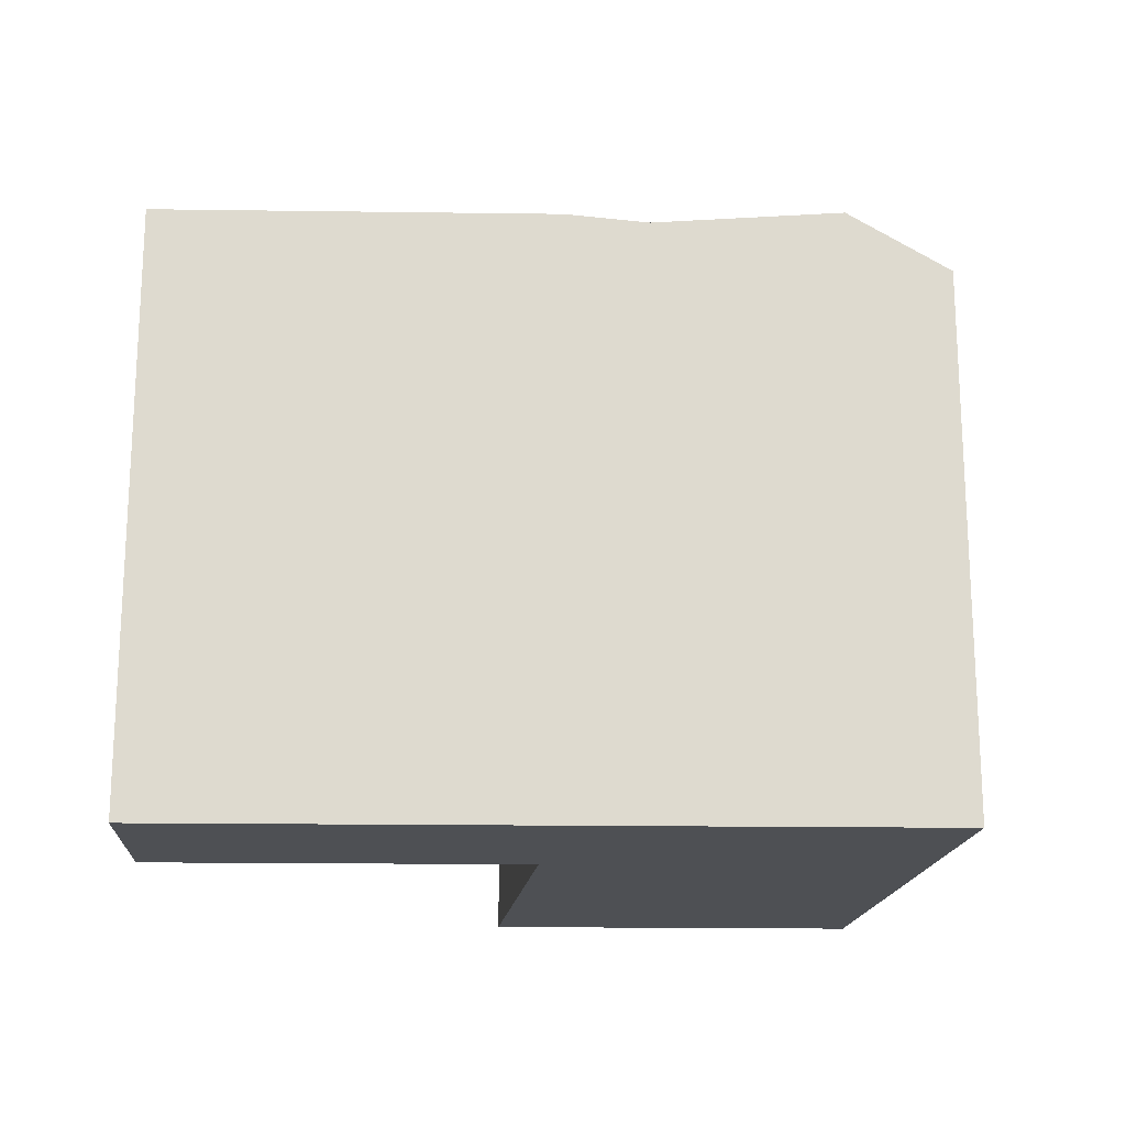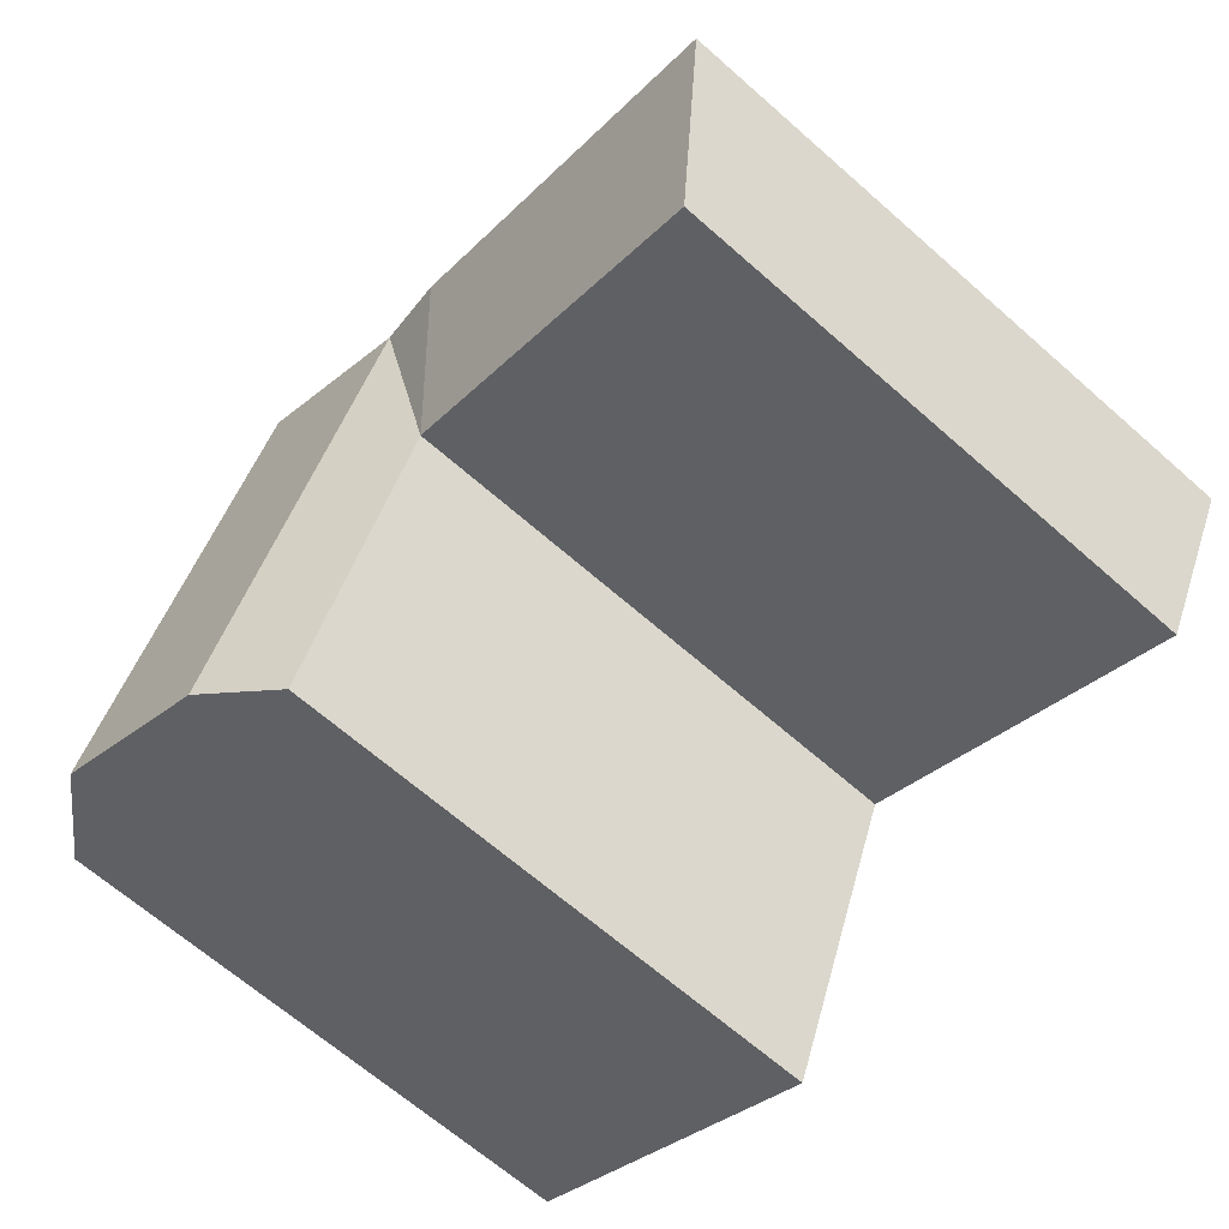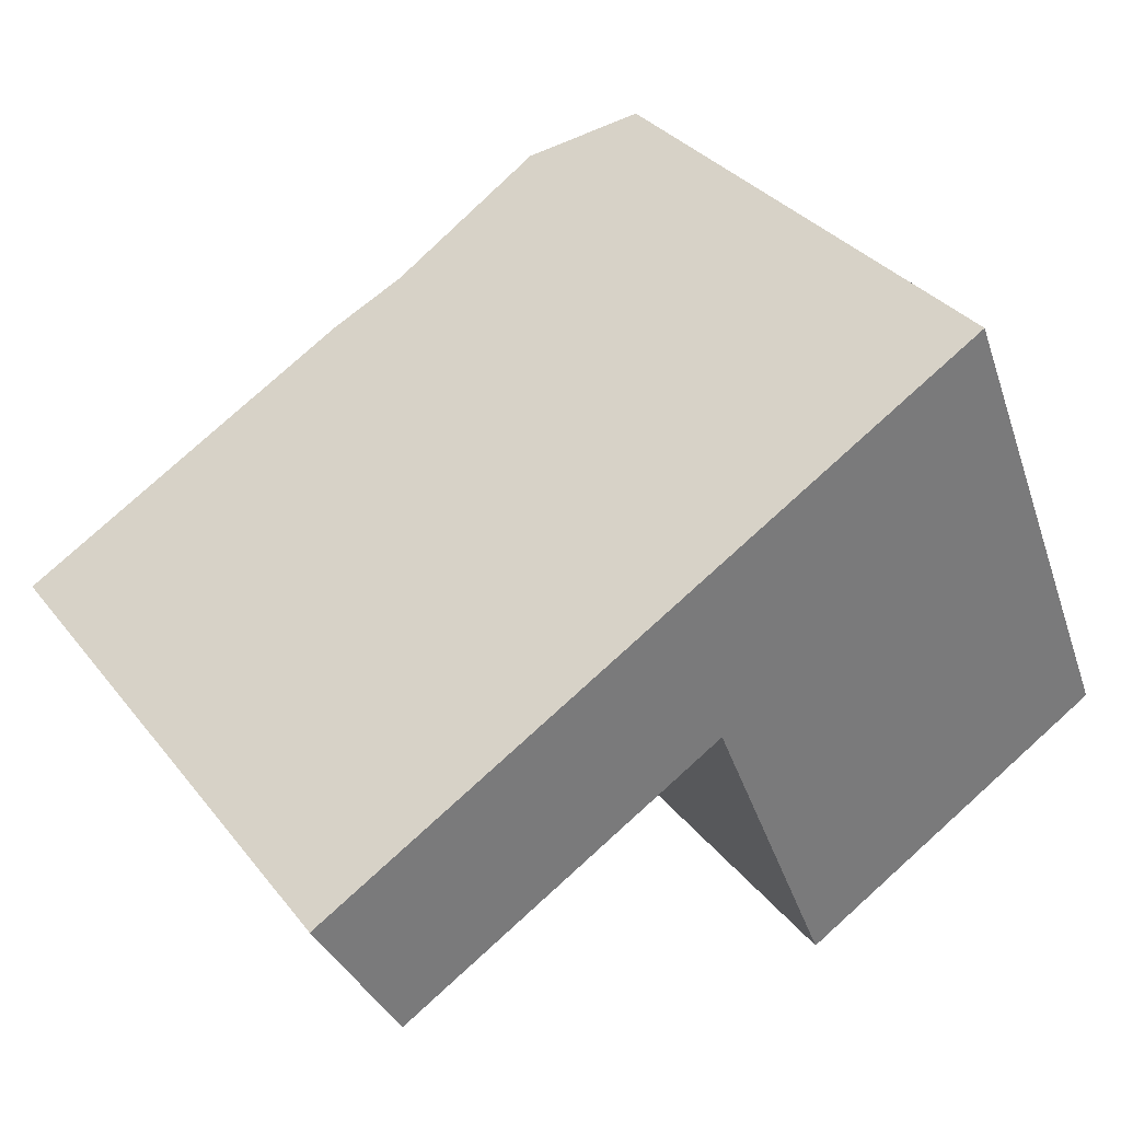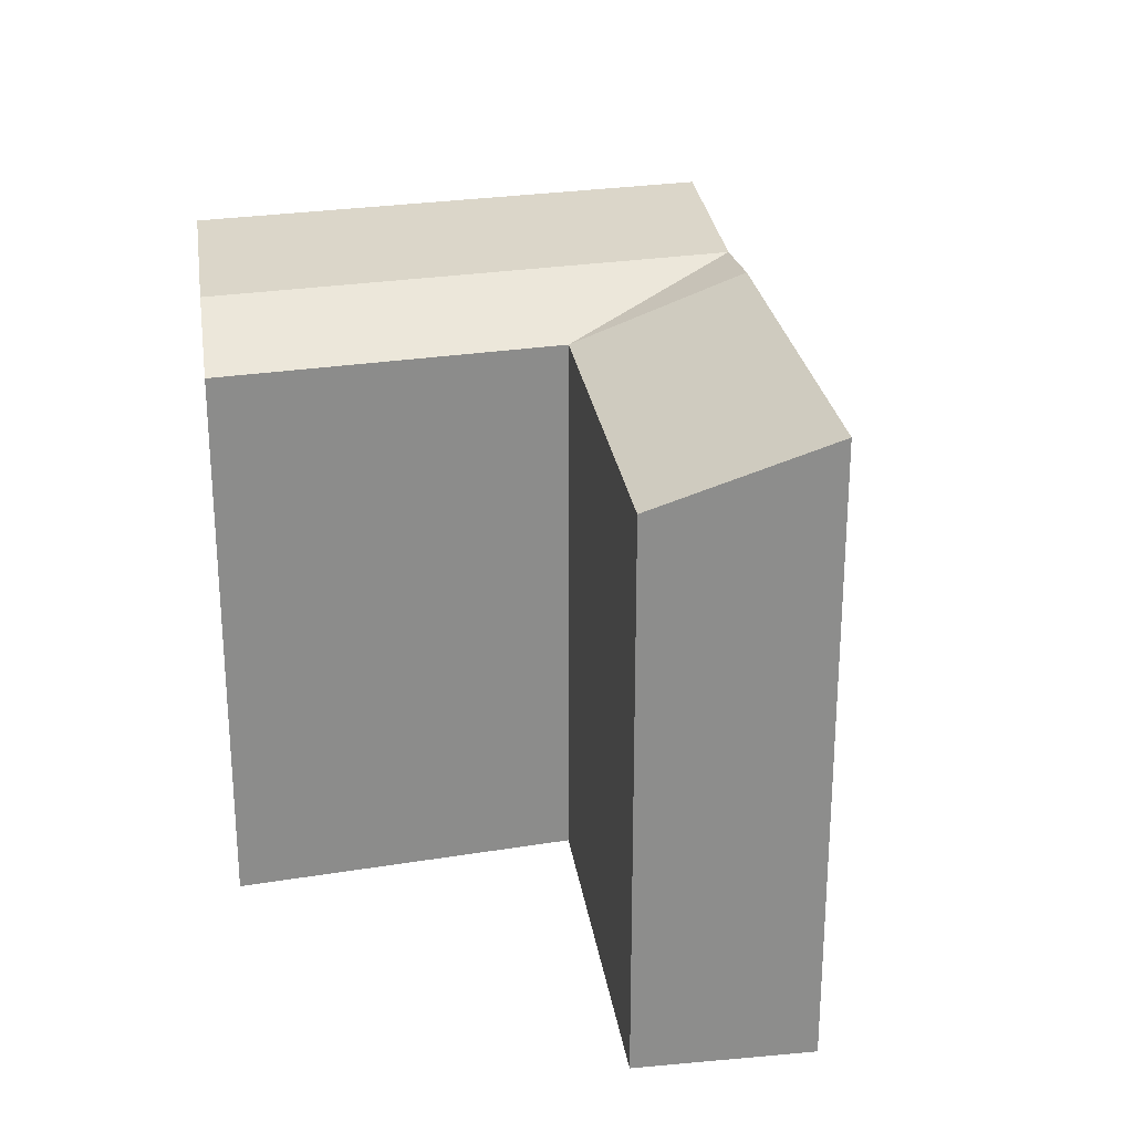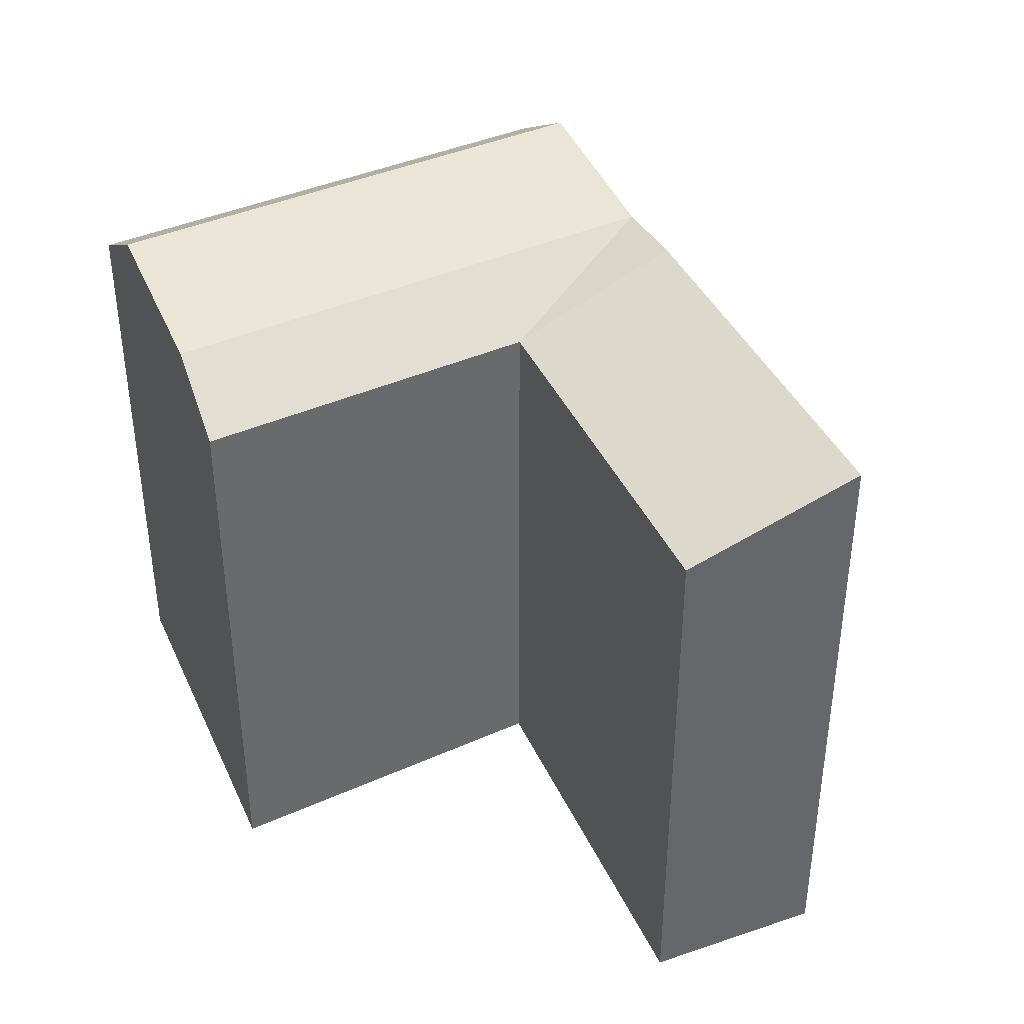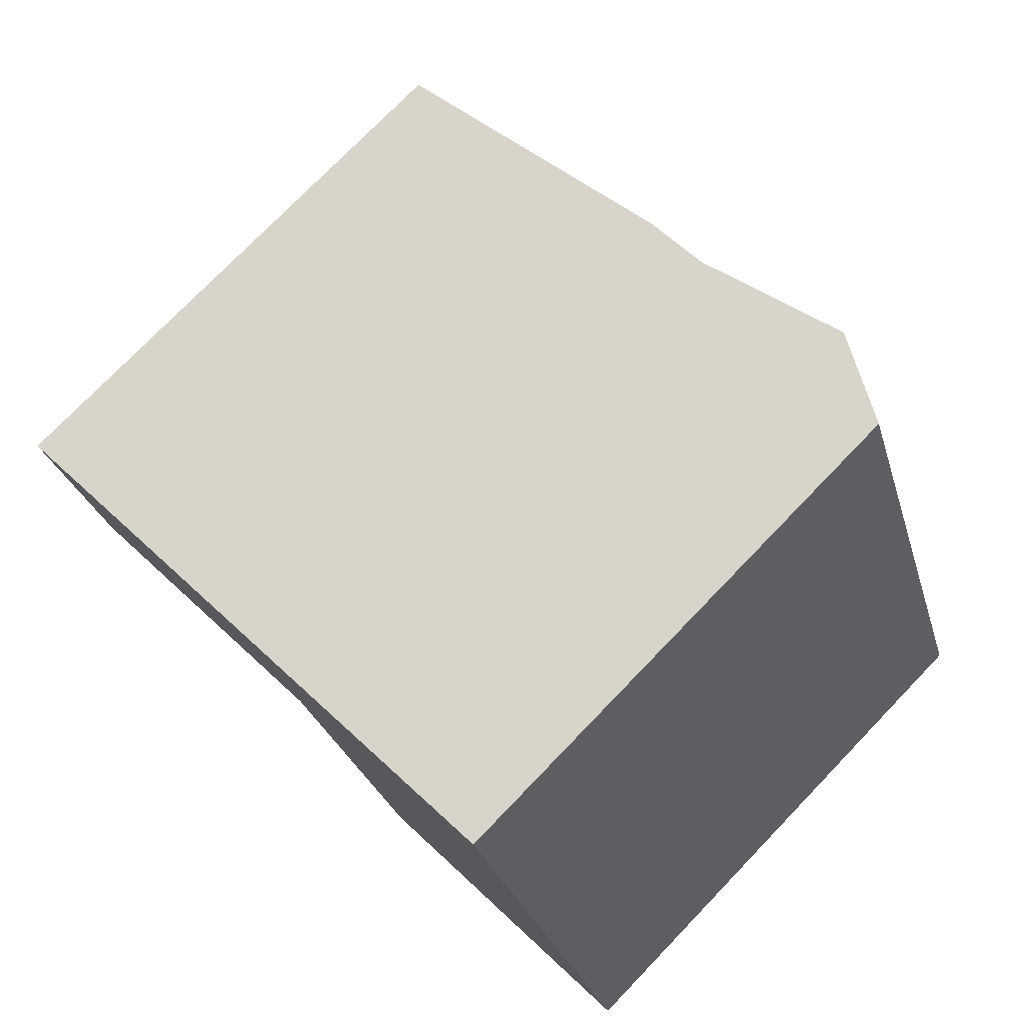
<metadata>
{"format":"obj","ext":"obj","renderer":"f3d","projection":"perspective","resolution":1024,"background":"white","views":[{"elev":-18.6,"azim":-30.0,"up":"+Y"},{"elev":-66.5,"azim":-131.4,"up":"+Z"},{"elev":33.8,"azim":-32.3,"up":"+Z"},{"elev":26.0,"azim":-126.7,"up":"+Y"},{"elev":39.6,"azim":-141.2,"up":"+Y"},{"elev":76.1,"azim":44.0,"up":"+Z"}]}
</metadata>
<code>
v  15.25 21.21 8.286
v  14.95 19.5 1.116
v  12.62 21.5 6.853
v  17.58 21.21 2.549
v  23.52 21.68 5.776
v  21.19 21.68 11.51
v  26.73 19.5 7.517
v  24.4 19.5 13.25
v  0.0004587 21.5 -0.0006815
v  2.934 19.5 -5.41
v  22.16 21.21 -8.714
v  19.52 19.5 -10.14
v  28.1 21.68 -5.503
v  31.31 19.5 -3.77
v  14.95 -6.839e-17 1.117
v  31.31 2.308e-16 -3.769
v  26.73 -4.603e-16 7.517
v  19.52 6.209e-16 -10.14
v  12.62 -4.197e-16 6.854
v  24.4 -8.116e-16 13.25
v  0 0 0
v  2.934 3.312e-16 -5.409
g defaultobject
f 1 2 3
f 1 4 2
f 1 5 4
f 5 1 6
f 6 7 5
f 7 6 8
f 2 9 3
f 9 2 10
f 11 2 4
f 2 11 12
f 13 4 5
f 4 13 11
f 14 5 7
f 5 14 13
f 15 16 17
f 16 15 18
f 19 17 20
f 17 19 15
f 21 15 19
f 15 21 22
f 2 18 15
f 18 2 12
f 12 16 18
f 16 12 14
f 14 12 11
f 14 11 13
f 16 7 17
f 7 16 14
f 17 8 20
f 8 17 7
f 8 19 20
f 19 8 3
f 3 8 1
f 1 8 6
f 19 9 21
f 9 19 3
f 9 22 21
f 22 9 10
f 10 15 22
f 15 10 2

</code>
